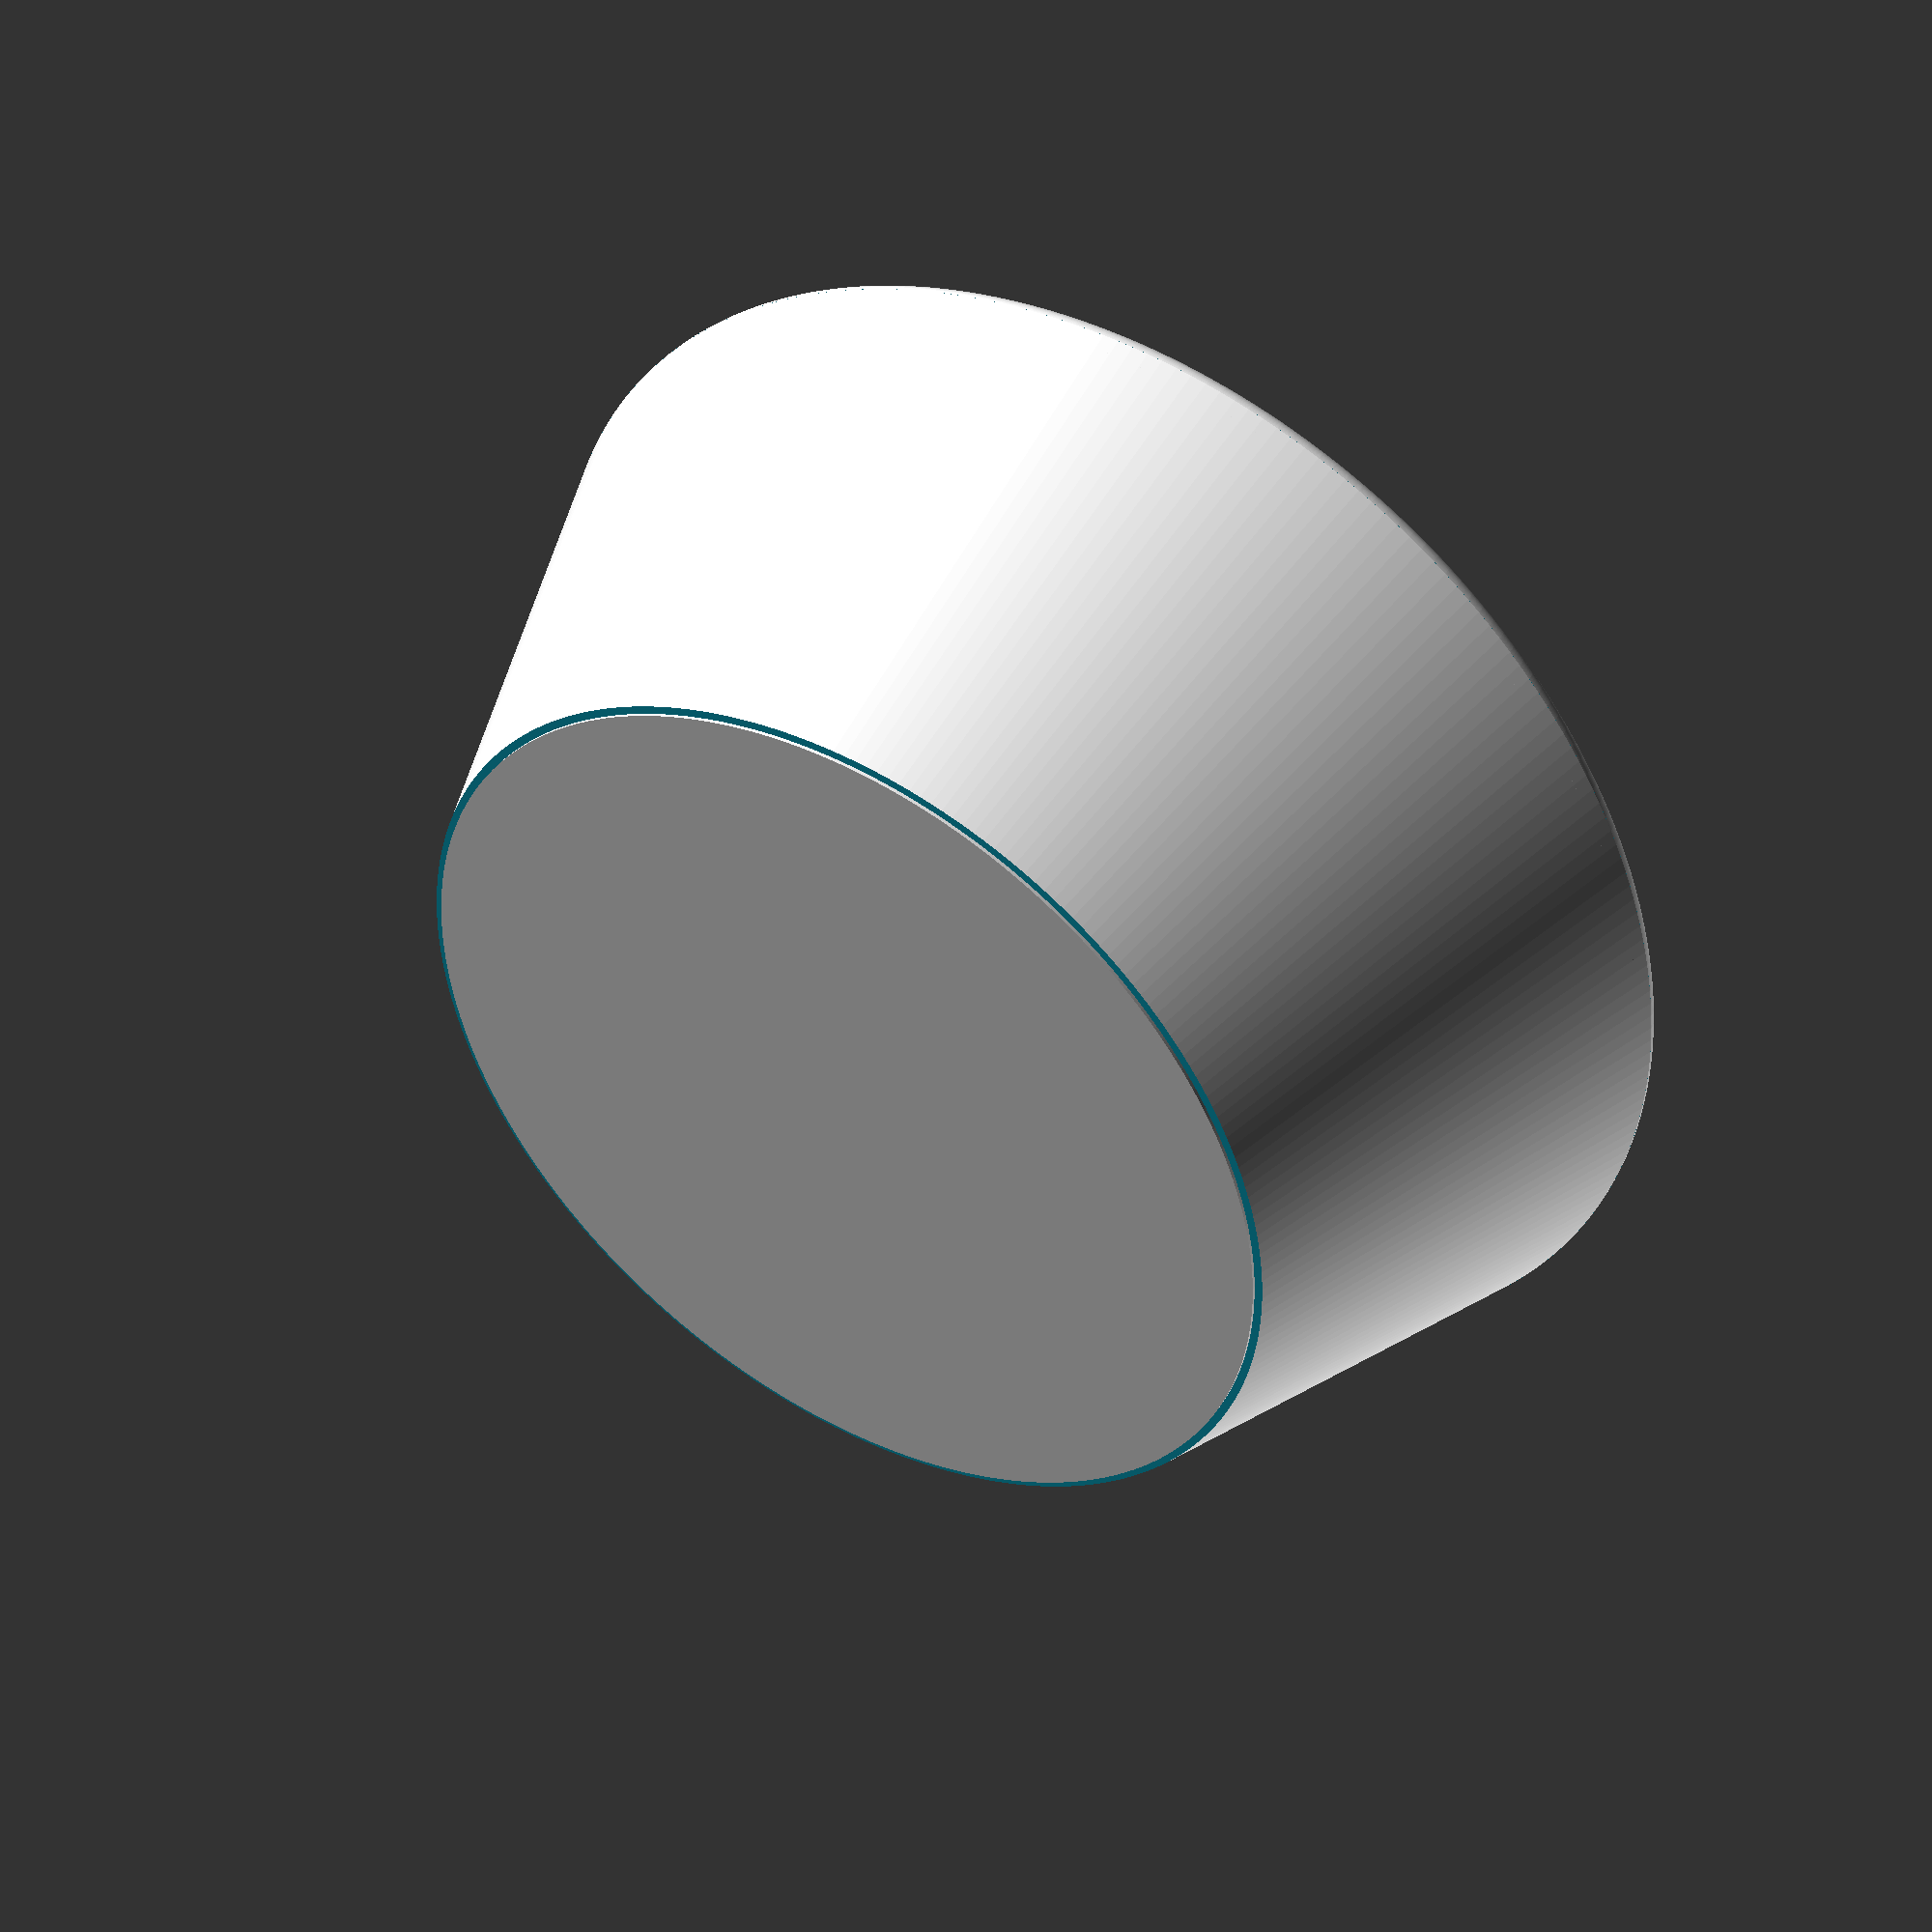
<openscad>
// TODO: format the code below

eps = 0.01;

// Total out. Does not include the top rounder rim.
height = 27;  // doesn't include the rim

// Thickness of the bottom
bottom_thickness = 2.5;

// Measure orthogonal to the wall
wall_thickness = 2.5;

// Outer diameter at the bottom
bottom_od = 55;

// Outer diameter at the top
top_od = 75;

// d_height / d_radius
slope_tan = (height / ((top_od - bottom_od)/2));

slope_angle = atan(slope_tan);

// Radius of the bottom chamfer.
chamfer = 5;

// Code assumes chamfer > 0
actual_chamfer = max(chamfer, eps);

$fn_body = 256;

$fn_rim = 24;

$fn_chamfer=128;

// Wall thickness measured horizontally
horizontal_wall_thickness = wall_thickness / cos(90 - slope_angle);

module cavity() {
  extra_height = horizontal_wall_thickness;
  
  hull() {
  translate([0, 0, height + extra_height])
   cylinder(d=top_od-2*horizontal_wall_thickness
               +
              2*extra_height/slope_tan, h=eps, 
    $fn=$fn_body);
  
  
    rotate([0, 0, 360/$fn_body/2])
    translate([0, 0, bottom_thickness + actual_chamfer])
    rotate_extrude($fn=$fn_body)
      translate([bottom_od/2-horizontal_wall_thickness-actual_chamfer+actual_chamfer/slope_tan, 0, 0])
      circle(r = actual_chamfer, $fn=$fn_chamfer);
  }
}

module blank() {
    // External cylinder
    cylinder(d1=bottom_od, d2=top_od, h=height, $fn=$fn_body);
    rim();
}

module main() {
  difference() {
    blank();
    cavity();
   
  }
}


module rim() {
  r=horizontal_wall_thickness/2;

  translate([0, 0, height])
    difference() {
      rotate_extrude($fn=$fn_body)
        translate([top_od/2-r, 0, 0])
        circle(r = r, $fn=$fn_chamfer);
      
      translate([0, 0, -r-eps])
         cylinder(d=2*top_od, h=r);
    }
}

// A library module to inset the first layer to avoid 
// 'elephant foot'.
module inset_bottom(w=0.4, h=0.2, bounding_size = 200, eps=0.01) {
  if (w <= 0 || h < 0) {
    children();
  } else {
    // The top part of the children without the inset layer.
    difference() {
      children();
      // TODO: use actual extended children projection instead
      // of a clube with arbitrary large x,y values.
      translate([0, 0, -9*h]) 
          cube([bounding_size, bounding_size, 20*h], center=true);
    }
    // The inset layer.
    linear_extrude(height=h+eps) offset(r = -w) projection(cut=true)
      children();
  }
}

inset_bottom()
main();

//cavity();



</openscad>
<views>
elev=315.6 azim=237.9 roll=212.0 proj=p view=wireframe
</views>
